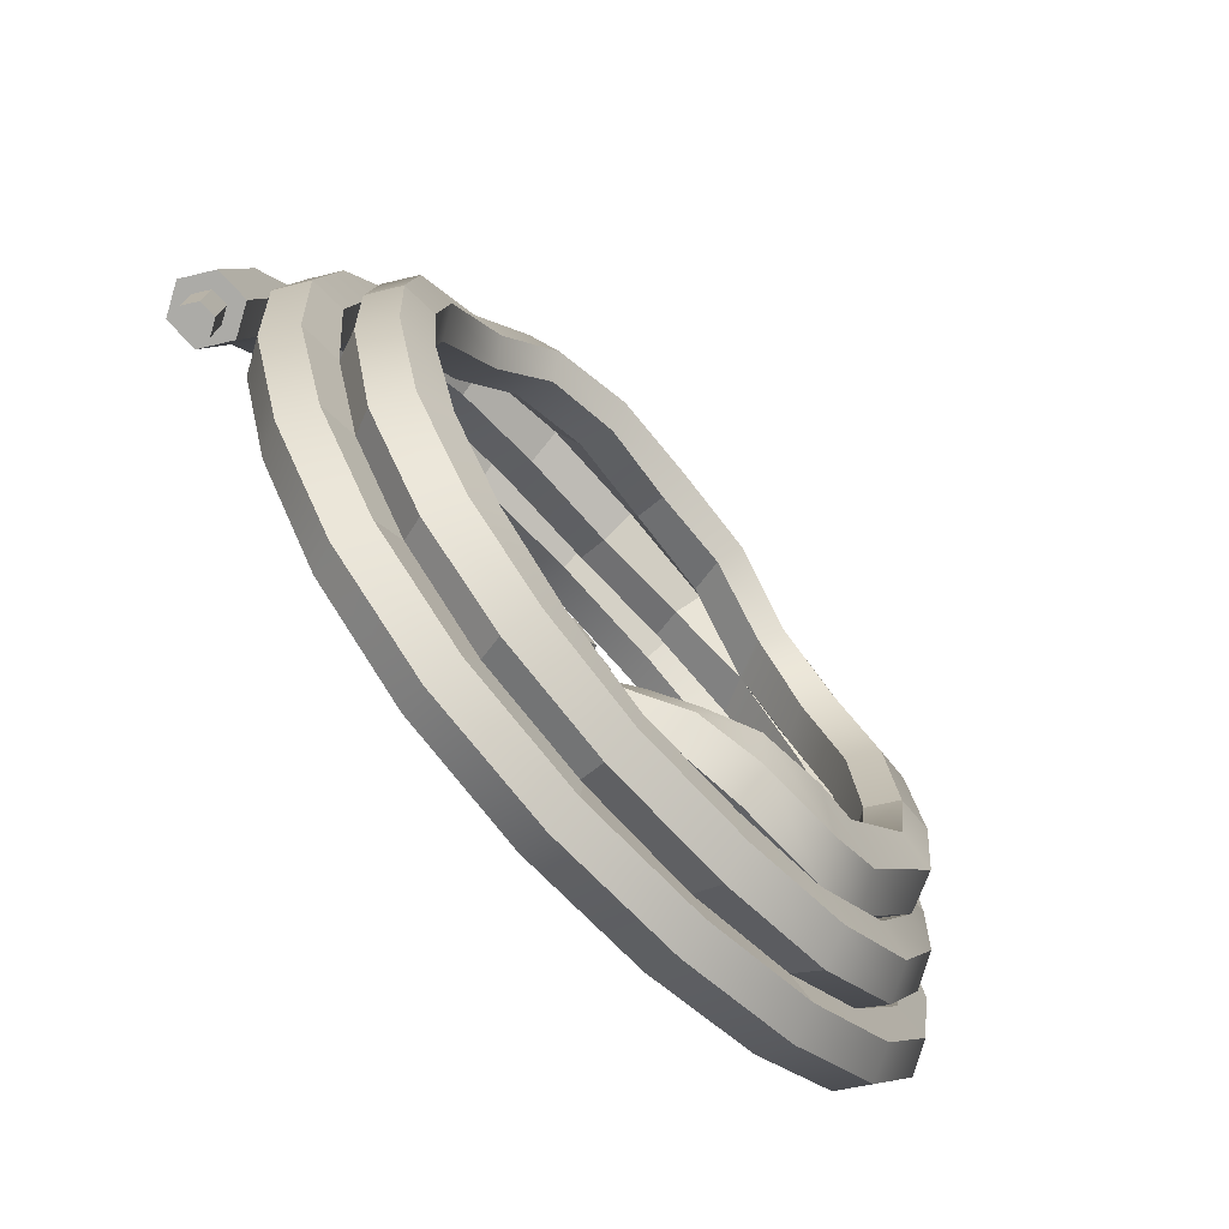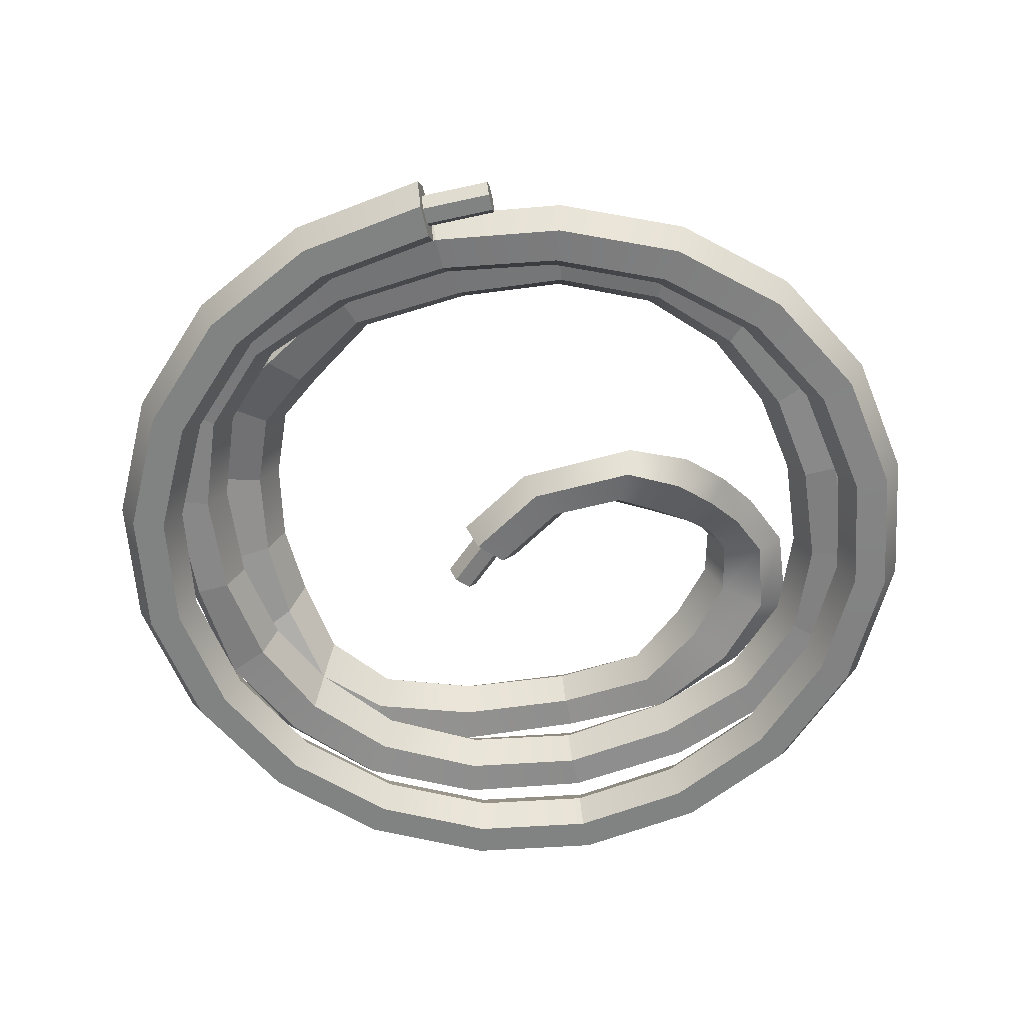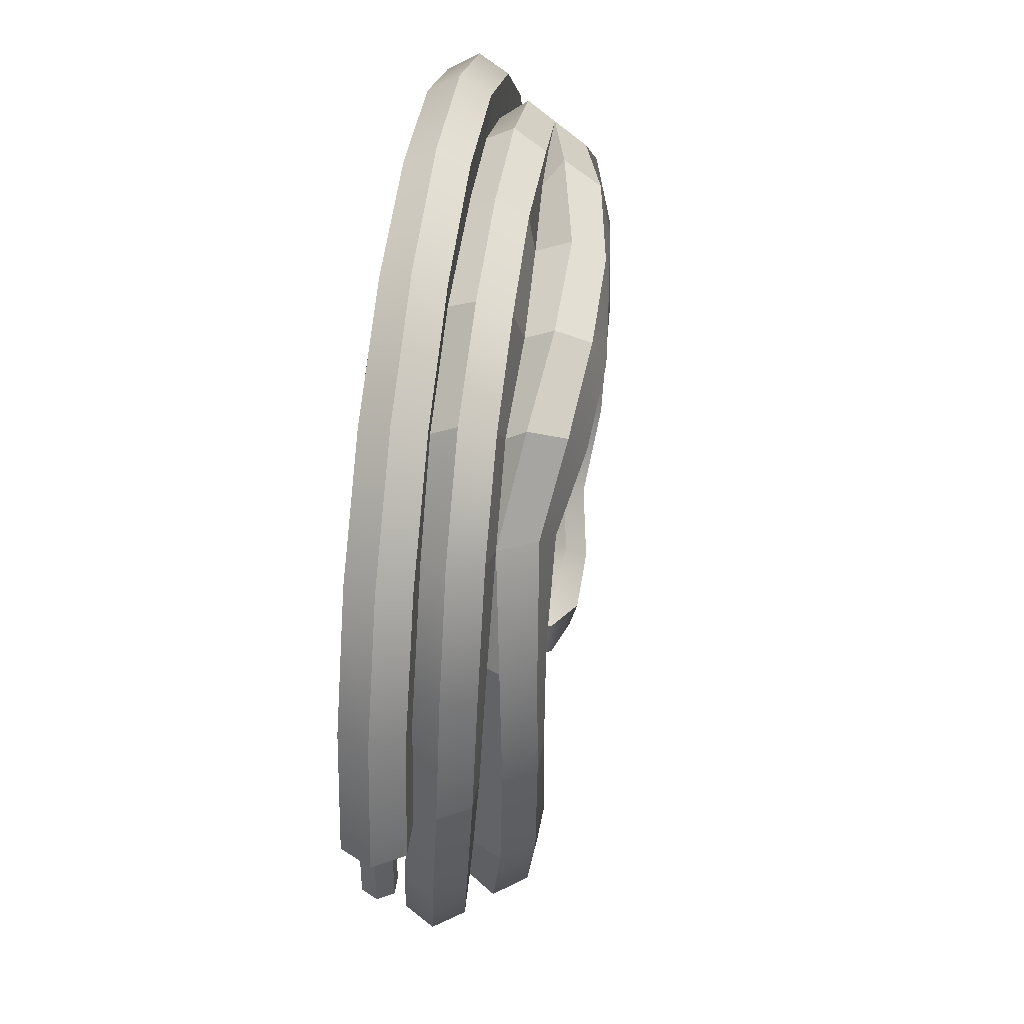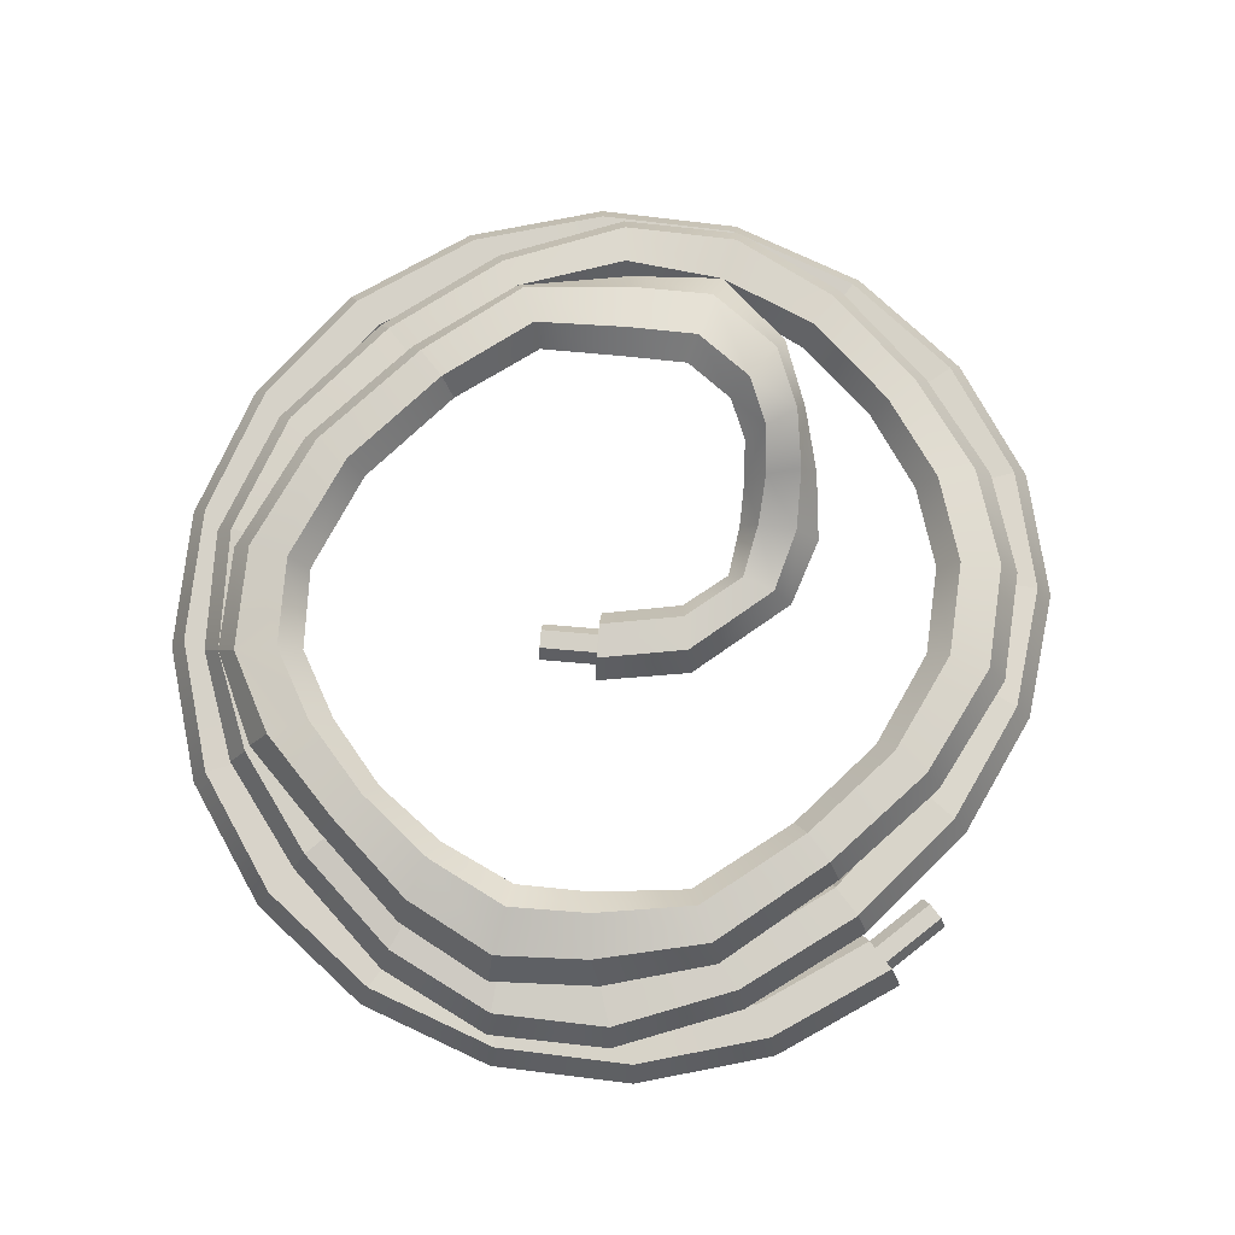
<metadata>
{"format":"obj","ext":"obj","renderer":"f3d","projection":"perspective","resolution":1024,"background":"white","views":[{"elev":-76.3,"azim":133.3,"up":"+Z"},{"elev":-60.6,"azim":102.8,"up":"+Y"},{"elev":45.9,"azim":97.5,"up":"+Z"},{"elev":77.9,"azim":52.0,"up":"+Y"}]}
</metadata>
<code>
g default
v 19.11 114.4 0
v 18.28 113.7 -6.996
v 15.78 113.2 -13.31
v 11.67 112.5 -18.31
v 6.163 111.9 -21.53
v -0.2908 111.4 -22.64
v -7.036 111.3 -21.53
v -13.31 111.2 -18.31
v -18.31 111.2 -13.31
v -21.53 111.2 -6.996
v -22.64 111.2 0
v 20.13 116.1 0
v 18.83 115.5 -7.506
v 16.28 114.8 -14.2
v 11.95 114.1 -19.13
v -13.8 112.8 -19.44
v -19.14 113 -13.91
v -22.5 113 -7.31
v -23.66 113 0
v 22.17 116 0
v 21.25 115.4 -7.94
v 18.42 114.8 -15.1
v 13.69 114.1 -20.79
v 7.33 113.5 -24.44
v -0.1396 113.1 -25.69
v -7.94 113 -24.44
v -15.1 113 -20.79
v -20.79 113 -15.1
v -24.44 113 -7.94
v -25.69 113 0
v 23.18 114.2 0
v 22.26 113.7 -8.255
v 19.3 113 -15.7
v 14.36 112.3 -21.61
v 7.71 111.6 -25.41
v -0.1025 111.3 -26.71
v -8.255 111.2 -25.41
v -15.7 111.2 -21.61
v -21.61 111.2 -15.7
v -25.41 111.2 -8.255
v -26.71 111.2 0
v 22.17 112.5 0
v 21.25 111.9 -7.94
v 18.42 111.3 -15.1
v 13.69 110.5 -20.79
v 7.33 109.9 -24.44
v -0.1396 109.6 -25.69
v -7.94 109.5 -24.44
v -15.1 109.5 -20.79
v -20.79 109.5 -15.1
v -24.44 109.5 -7.94
v -25.69 109.5 0
v 20.13 112.6 0
v 19.27 112 -7.31
v 16.66 111.4 -13.91
v 12.35 110.7 -19.14
v 6.557 110 -22.5
v -0.2335 109.6 -23.66
v -7.329 109.5 -22.5
v -13.91 109.5 -19.14
v -19.14 109.5 -13.91
v -22.5 109.5 -7.31
v -23.66 109.5 0
v -15.88 117.5 -0.2584
v -15.28 117.5 6.719
v -12.94 117 12.46
v -9.267 117.4 15.65
v -4.701 118.6 16.72
v -16.9 119.2 -0.2584
v -16.32 119.2 7.048
v -13.93 118.6 13.15
v -10.04 118.6 16.76
v -5.209 120 17.88
v -18.94 119.1 -0.2584
v -18.4 118.9 7.7
v -15.9 118.2 14.5
v -11.55 117.9 18.81
v -6.175 119.3 20.19
v -19.96 117.3 -0.2584
v -19.44 117.1 8.024
v -16.89 116.3 15.18
v -18.94 115.6 -0.2584
v -18.4 115.4 7.702
v -15.89 114.7 14.5
v -16.9 115.7 -0.2584
v -16.32 115.7 7.049
v -13.92 115.1 13.15
v 0 118.9 16.97
v 0 120.5 18.04
v 0 120.3 20.14
v 0 118.4 21.19
v 0.0284 116.5 20.36
v -0 117 18.04
v 15.88 117.5 -0.2584
v 15.24 117.5 6.684
v 11.97 117.9 11.17
v 9.075 119.2 14.38
v 4.701 119.5 16.17
v 16.9 119.2 -0.2584
v 16.31 119.2 7.035
v 12.97 119.2 12.03
v 9.903 120.5 15.55
v 5.209 120.9 17.32
v 18.94 119.1 -0.2584
v 18.4 118.9 7.7
v 14.95 118.6 13.58
v 11.5 119.6 17.74
v 6.175 120.2 19.65
v 19.96 117.3 -0.2584
v 19.44 117.1 8.024
v 16.31 116.5 13.99
v 6.68 118.3 20.74
v 18.94 115.6 -0.2584
v 18.4 115.4 7.702
v 11.92 116.4 17.73
v 6.366 116.7 19.75
v 16.9 115.7 -0.2584
v 16.31 115.7 7.039
v 12.95 115.9 11.94
v 9.838 117.2 15.38
v 5.206 117.6 17.22
v 15.28 117.5 -6.719
v 12.94 117 -12.46
v 9.267 116.3 -16.34
v 4.701 115.5 -18.61
v 16.32 119.2 -7.048
v 13.93 118.6 -13.15
v 10.04 117.8 -17.28
v 5.209 117.1 -19.67
v 18.4 118.9 -7.7
v 15.9 118.2 -14.5
v 11.55 117.4 -19.13
v 6.175 116.8 -21.76
v 19.44 117.1 -8.024
v 16.89 116.3 -15.18
v 12.35 115.5 -20.07
v 6.68 114.9 -22.84
v 16.32 115.7 -7.049
v 13.92 115.1 -13.15
v 10.03 114.3 -17.26
v 5.206 113.6 -19.67
v -0.4703 114.8 -19.5
v -0.3824 116.5 -20.54
v -0.2339 116.3 -22.62
v -0.1731 114.5 -23.66
v -0.3774 113 -20.55
v -19.11 114.4 0
v -18.33 115 -7.191
v -15.78 114.8 -12.99
v -11.67 114.8 -16.98
v -6.256 114.8 -19.02
v -20.13 116.1 0
v -19.35 116.7 -7.545
v -16.66 116.5 -13.66
v -12.29 116.3 -17.55
v -6.608 116.4 -20.05
v -22.17 116 0
v -21.25 116.2 -7.94
v -18.42 116.2 -14.96
v -13.69 116.2 -19.75
v -7.336 116.2 -22.11
v -23.18 114.2 0
v -22.26 114.4 -8.255
v -19.3 114.4 -15.6
v -14.36 114.4 -20.66
v -7.71 114.4 -23.16
v -22.17 112.5 0
v -21.25 112.7 -7.94
v -18.42 112.8 -14.96
v -20.13 112.6 0
v -19.27 112.9 -7.31
v -16.66 113 -13.65
v -12.35 112.9 -17.9
v -6.608 112.9 -20.05
v -18.2 114.7 6.953
v -15.18 114.8 12.64
v -19.22 116.4 7.28
v -16.1 116.5 13.33
v -21.23 116.2 7.928
v -17.92 116.2 14.67
v -22.25 114.4 8.249
v -18.84 114.4 15.33
v -13.51 114.4 20.16
v -7.239 114.4 22.88
v -21.24 112.7 7.929
v -17.92 112.8 14.67
v -12.8 112.7 19.23
v -19.22 112.9 7.281
v -16.09 113 13.32
v -11.45 112.9 17.38
v -6.001 112.8 19.73
v 0.07295 114.5 19.53
v 0.02714 116.1 22.64
v 0.01497 114.3 23.67
v 0.05177 112.6 20.57
v 18.28 114.7 6.996
v 15.78 114.8 12.99
v 11.67 114.8 16.98
v 6.163 114.7 19.03
v 19.27 116.4 7.31
v 21.25 116.2 7.94
v 18.42 116.2 14.96
v 13.69 116.2 19.75
v 7.33 116.2 22.11
v 22.26 114.4 8.255
v 19.3 114.4 15.6
v 14.36 114.4 20.66
v 7.71 114.4 23.16
v 21.25 112.7 7.94
v 18.42 112.8 14.96
v 13.8 112.8 19.44
v 7.32 112.8 22.31
v 19.27 112.9 7.31
v 16.66 113 13.65
v 12.35 112.9 17.9
v 6.557 112.8 20.06
v -21.53 111.2 6.996
v -18.31 111.2 13.31
v -13.31 111.2 18.31
v -6.996 111.2 21.53
v -1e-06 111.2 22.64
v 6.996 111.2 21.53
v 13.31 111.2 18.31
v 18.31 111.2 13.31
v 21.53 111.2 6.996
v 22.64 111.2 0
v -22.5 113 7.31
v -19.14 113 13.91
v -13.91 113 19.14
v 19.14 113 13.91
v 22.5 113 7.31
v 23.66 113 0
v -24.44 113 7.94
v -20.79 113 15.1
v -15.1 113 20.79
v -7.94 113 24.44
v -1e-06 113 25.69
v 7.94 113 24.44
v 15.1 113 20.79
v 20.79 113 15.1
v 24.44 113 7.94
v 25.69 113 0
v -25.41 111.2 8.255
v -21.61 111.2 15.7
v -15.7 111.2 21.61
v -8.255 111.2 25.41
v -1e-06 111.2 26.71
v 8.255 111.2 25.41
v 15.7 111.2 21.61
v 21.61 111.2 15.7
v 25.41 111.2 8.255
v 26.71 111.2 0
v -24.44 109.5 7.94
v -20.79 109.5 15.1
v -15.1 109.5 20.79
v -7.94 109.5 24.44
v -1e-06 109.5 25.69
v 7.94 109.5 24.44
v 15.1 109.5 20.79
v 20.79 109.5 15.1
v 24.44 109.5 7.94
v 25.69 109.5 0
v -22.5 109.5 7.31
v -19.14 109.5 13.91
v -13.91 109.5 19.14
v -7.31 109.5 22.5
v -1e-06 109.5 23.66
v 7.31 109.5 22.5
v 13.91 109.5 19.14
v 19.14 109.5 13.91
v 22.5 109.5 7.31
v 23.66 109.5 0
v -1.395 111.6 0.1192
v 1.214 111.6 -3.995
v 1.434 111.4 -7.361
v -0.3574 112.4 -9.587
v -2.043 114.3 -11.17
v -0.6801 113.3 0.8453
v 2.04 113.3 -3.411
v 2.268 113 -7.722
v 0.4093 113.7 -10.33
v -1.335 115.8 -12.15
v 0.8152 113.2 2.225
v 3.761 113.1 -2.398
v 4.065 112.9 -8.676
v 2.086 113.6 -11.91
v -0.3449 115.5 -14.05
v 1.593 111.4 2.88
v 4.705 111.2 -1.906
v 5.123 111.2 -9.268
v 3.152 111.9 -12.89
v 0.08478 113.8 -15.04
v 0.8786 109.7 2.154
v 3.886 109.6 -2.515
v 4.18 109.5 -8.892
v 2.102 110.4 -12
v -0.7186 112.2 -13.89
v -0.6148 109.8 0.772
v 2.133 109.8 -3.529
v 2.337 109.7 -7.902
v 0.368 110.6 -10.33
v -1.804 112.4 -11.99
v -3.76 115.6 -12.5
v -3.34 117.4 -13.67
v -3.006 117.4 -15.73
v -3.111 115.7 -16.57
v -3.537 113.9 -15.35
v -3.85 113.9 -13.34
v -15.2 117.3 -6.083
v -11.89 117 -9.772
v -9.114 117.6 -12.36
v -5.942 117.2 -13.09
v -16.28 119 -6.539
v -12.89 118.3 -10.74
v -9.827 118.9 -13.65
v -6.006 118.7 -14.46
v -18.38 118.8 -7.38
v -14.89 117.7 -12.53
v -11.4 118.1 -16.05
v -6.548 118.2 -16.97
v -15.9 115.8 -13.4
v -6.976 116.3 -18.09
v -14.89 114.4 -12.5
v -11.39 114.9 -15.83
v -6.794 115 -16.54
v -16.28 115.5 -6.545
v -12.88 115.1 -10.65
v -9.778 115.7 -13.41
v -6.325 115.4 -14.08
v 6.366 113.4 -22.13
v -7.332 112.8 -22.31
v -12.57 116 19.54
v -10.4 115 16.56
v -7.06 112.8 22.15
v -0.2335 113.2 -23.66
v -6.68 117.2 21.39
v -11.55 114.5 18.79
v -6.088 116.1 19.96
v -5.206 116.5 17.88
v 12.32 117.6 18.77
v 14.95 115.2 13.53
v -0.2299 112.8 -22.63
v -11.45 116.4 17.39
v -5.58 114.7 18.68
v -6.809 116.2 21.81
v 0.02318 112.6 22.64
v -1e-06 113 23.66
v -0.6939 111.6 0.7671
v -0.3144 112.5 1.152
v 0.4791 112.4 1.884
v 0.8921 111.5 2.232
v 0.5127 110.5 1.847
v -0.2797 110.6 1.113
v -3.048 111.6 3.297
v -2.669 112.5 3.682
v -1.875 112.4 4.414
v -1.462 111.5 4.762
v -1.842 110.5 4.376
v -2.634 110.6 3.643
v -2.255 111.5 4.029
v 23.64 111.2 0
v 24.16 112.1 0
v 25.19 112.1 0
v 25.71 111.2 0
v 25.19 110.3 0
v 24.16 110.3 0
v 23.64 111.2 -4.236
v 24.16 112.1 -4.236
v 25.19 112.1 -4.236
v 25.71 111.2 -4.236
v 25.19 110.3 -4.236
v 24.16 110.3 -4.236
v 24.68 111.2 -4.236
g pTorus15
f 2 1 12 13
f 3 2 13 14
f 4 3 14 15
f 5 4 15 330
f 6 5 330 335
f 7 6 335 331
f 8 7 331 16
f 9 8 16 17
f 10 9 17 18
f 11 10 18 19
f 13 12 20 21
f 14 13 21 22
f 15 14 22 23
f 330 15 23 24
f 335 330 24 25
f 331 335 25 26
f 16 331 26 27
f 17 16 27 28
f 18 17 28 29
f 19 18 29 30
f 21 20 31 32
f 22 21 32 33
f 23 22 33 34
f 24 23 34 35
f 25 24 35 36
f 26 25 36 37
f 27 26 37 38
f 28 27 38 39
f 29 28 39 40
f 30 29 40 41
f 32 31 42 43
f 33 32 43 44
f 34 33 44 45
f 35 34 45 46
f 36 35 46 47
f 37 36 47 48
f 38 37 48 49
f 39 38 49 50
f 40 39 50 51
f 41 40 51 52
f 43 42 53 54
f 44 43 54 55
f 45 44 55 56
f 46 45 56 57
f 47 46 57 58
f 48 47 58 59
f 49 48 59 60
f 50 49 60 61
f 51 50 61 62
f 52 51 62 63
f 54 53 1 2
f 55 54 2 3
f 56 55 3 4
f 57 56 4 5
f 58 57 5 6
f 59 58 6 7
f 60 59 7 8
f 61 60 8 9
f 62 61 9 10
f 63 62 10 11
f 65 64 69 70
f 66 65 70 71
f 67 66 71 72
f 68 67 72 73
f 70 69 74 75
f 71 70 75 76
f 72 71 76 77
f 73 72 77 78
f 75 74 79 80
f 76 75 80 81
f 77 76 81 332
f 78 77 332 336
f 80 79 82 83
f 81 80 83 84
f 332 81 84 337
f 336 332 337 338
f 83 82 85 86
f 84 83 86 87
f 337 84 87 333
f 338 337 333 339
f 86 85 64 65
f 87 86 65 66
f 333 87 66 67
f 339 333 67 68
f 89 88 68 73
f 90 89 73 78
f 91 90 78 336
f 92 91 336 338
f 93 92 338 339
f 88 93 339 68
f 95 100 99 94
f 96 101 100 95
f 97 102 101 96
f 98 103 102 97
f 100 105 104 99
f 101 106 105 100
f 102 107 106 101
f 103 108 107 102
f 105 110 109 104
f 106 111 110 105
f 107 340 111 106
f 108 112 340 107
f 110 114 113 109
f 111 341 114 110
f 340 115 341 111
f 112 116 115 340
f 114 118 117 113
f 341 119 118 114
f 115 120 119 341
f 116 121 120 115
f 118 95 94 117
f 119 96 95 118
f 120 97 96 119
f 121 98 97 120
f 89 103 98 88
f 90 108 103 89
f 91 112 108 90
f 92 116 112 91
f 93 121 116 92
f 88 98 121 93
f 122 94 99 126
f 123 122 126 127
f 124 123 127 128
f 125 124 128 129
f 126 99 104 130
f 127 126 130 131
f 128 127 131 132
f 129 128 132 133
f 130 104 109 134
f 131 130 134 135
f 132 131 135 136
f 133 132 136 137
f 134 109 113 13
f 135 134 13 14
f 136 135 14 15
f 137 136 15 330
f 13 113 117 138
f 14 13 138 139
f 15 14 139 140
f 330 15 140 141
f 138 117 94 122
f 139 138 122 123
f 140 139 123 124
f 141 140 124 125
f 143 142 125 129
f 144 143 129 133
f 145 144 133 137
f 342 145 137 330
f 146 342 330 141
f 142 146 141 125
f 148 153 152 147
f 149 154 153 148
f 150 155 154 149
f 151 156 155 150
f 153 158 157 152
f 154 159 158 153
f 155 160 159 154
f 156 161 160 155
f 158 163 162 157
f 159 164 163 158
f 160 165 164 159
f 161 166 165 160
f 163 168 167 162
f 164 169 168 163
f 165 16 169 164
f 166 331 16 165
f 168 171 170 167
f 169 172 171 168
f 16 173 172 169
f 331 174 173 16
f 171 148 147 170
f 172 149 148 171
f 173 150 149 172
f 174 151 150 173
f 143 156 151 142
f 144 161 156 143
f 145 166 161 144
f 342 331 166 145
f 146 174 331 342
f 142 151 174 146
f 175 147 152 177
f 176 175 177 178
f 333 176 178 343
f 344 333 343 338
f 177 152 157 179
f 178 177 179 180
f 343 178 180 332
f 338 343 332 345
f 179 157 162 181
f 180 179 181 182
f 332 180 182 183
f 345 332 183 184
f 181 162 167 185
f 182 181 185 186
f 183 182 186 187
f 184 183 187 334
f 185 167 170 188
f 186 185 188 189
f 187 186 189 190
f 334 187 190 191
f 188 170 147 175
f 189 188 175 176
f 190 189 176 333
f 191 190 333 344
f 92 192 344 338
f 193 92 338 345
f 194 193 345 184
f 346 194 184 334
f 195 346 334 191
f 192 195 191 344
f 196 200 12 1
f 197 111 200 196
f 198 115 111 197
f 199 116 115 198
f 200 201 20 12
f 111 202 201 200
f 115 203 202 111
f 116 204 203 115
f 201 205 31 20
f 202 206 205 201
f 203 207 206 202
f 204 208 207 203
f 205 209 42 31
f 206 210 209 205
f 207 211 210 206
f 208 212 211 207
f 209 213 53 42
f 210 214 213 209
f 211 215 214 210
f 212 216 215 211
f 213 196 1 53
f 214 197 196 213
f 215 198 197 214
f 216 199 198 215
f 92 116 199 192
f 193 204 116 92
f 194 208 204 193
f 346 212 208 194
f 195 216 212 346
f 192 199 216 195
f 217 11 19 227
f 218 217 227 228
f 219 218 228 229
f 220 219 229 334
f 221 220 334 347
f 222 221 347 212
f 223 222 212 211
f 224 223 211 230
f 225 224 230 231
f 226 225 231 232
f 227 19 30 233
f 228 227 233 234
f 229 228 234 235
f 334 229 235 236
f 347 334 236 237
f 212 347 237 238
f 211 212 238 239
f 230 211 239 240
f 231 230 240 241
f 232 231 241 242
f 233 30 41 243
f 234 233 243 244
f 235 234 244 245
f 236 235 245 246
f 237 236 246 247
f 238 237 247 248
f 239 238 248 249
f 240 239 249 250
f 241 240 250 251
f 242 241 251 252
f 243 41 52 253
f 244 243 253 254
f 245 244 254 255
f 246 245 255 256
f 247 246 256 257
f 248 247 257 258
f 249 248 258 259
f 250 249 259 260
f 251 250 260 261
f 252 251 261 262
f 253 52 63 263
f 254 253 263 264
f 255 254 264 265
f 256 255 265 266
f 257 256 266 267
f 258 257 267 268
f 259 258 268 269
f 260 259 269 270
f 261 260 270 271
f 262 261 271 272
f 263 63 11 217
f 264 263 217 218
f 265 264 218 219
f 266 265 219 220
f 267 266 220 221
f 268 267 221 222
f 269 268 222 223
f 270 269 223 224
f 271 270 224 225
f 272 271 225 226
f 274 273 278 279
f 275 274 279 280
f 276 275 280 281
f 277 276 281 282
f 279 278 283 284
f 280 279 284 285
f 281 280 285 286
f 282 281 286 287
f 284 283 288 289
f 285 284 289 290
f 286 285 290 291
f 287 286 291 292
f 289 288 293 294
f 290 289 294 295
f 291 290 295 296
f 292 291 296 297
f 294 293 298 299
f 295 294 299 300
f 296 295 300 301
f 297 296 301 302
f 299 298 273 274
f 300 299 274 275
f 301 300 275 276
f 302 301 276 277
f 304 303 277 282
f 305 304 282 287
f 306 305 287 292
f 307 306 292 297
f 308 307 297 302
f 303 308 302 277
f 309 313 69 64
f 310 314 313 309
f 311 315 314 310
f 312 316 315 311
f 313 317 74 69
f 314 318 317 313
f 315 319 318 314
f 316 320 319 315
f 317 153 79 74
f 318 321 153 317
f 319 155 321 318
f 320 322 155 319
f 153 148 82 79
f 321 323 148 153
f 155 324 323 321
f 322 325 324 155
f 148 326 85 82
f 323 327 326 148
f 324 328 327 323
f 325 329 328 324
f 326 309 64 85
f 327 310 309 326
f 328 311 310 327
f 329 312 311 328
f 304 316 312 303
f 305 320 316 304
f 306 322 320 305
f 307 325 322 306
f 308 329 325 307
f 303 312 329 308
f 278 273 348 349
f 283 278 349 350
f 288 283 350 351
f 293 288 351 352
f 298 293 352 353
f 273 298 353 348
f 349 348 354 355
f 350 349 355 356
f 351 350 356 357
f 352 351 357 358
f 353 352 358 359
f 348 353 359 354
f 355 354 360
f 356 355 360
f 357 356 360
f 358 357 360
f 359 358 360
f 354 359 360
f 226 232 362 361
f 232 242 363 362
f 242 252 364 363
f 252 262 365 364
f 262 272 366 365
f 272 226 361 366
f 361 362 368 367
f 362 363 369 368
f 363 364 370 369
f 364 365 371 370
f 365 366 372 371
f 366 361 367 372
f 367 368 373
f 368 369 373
f 369 370 373
f 370 371 373
f 371 372 373
f 372 367 373

</code>
